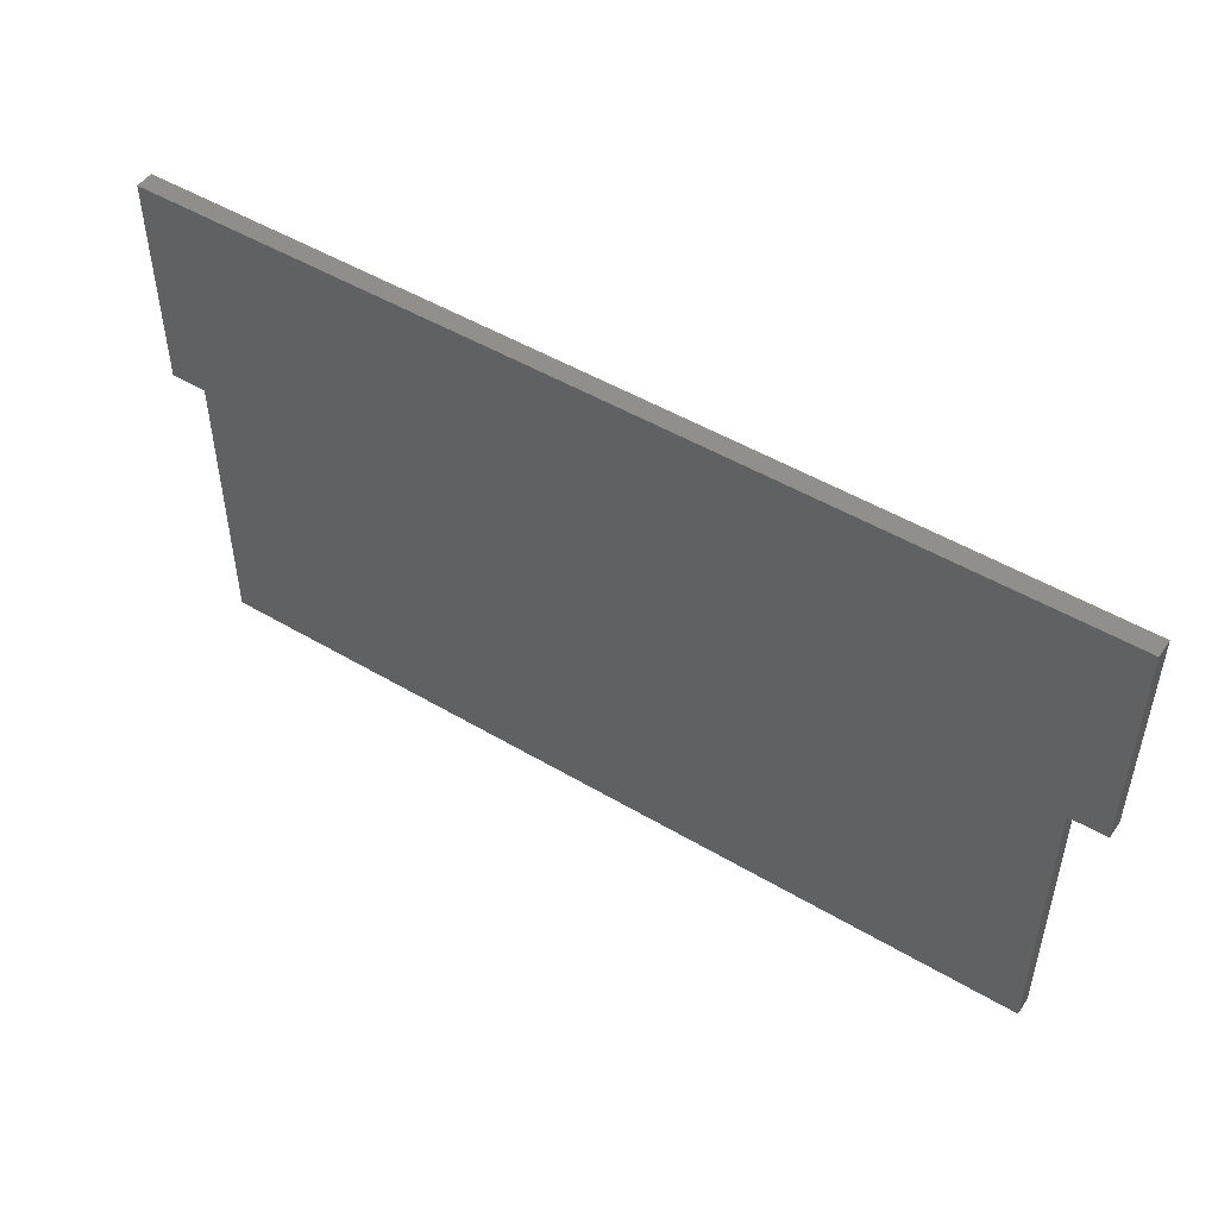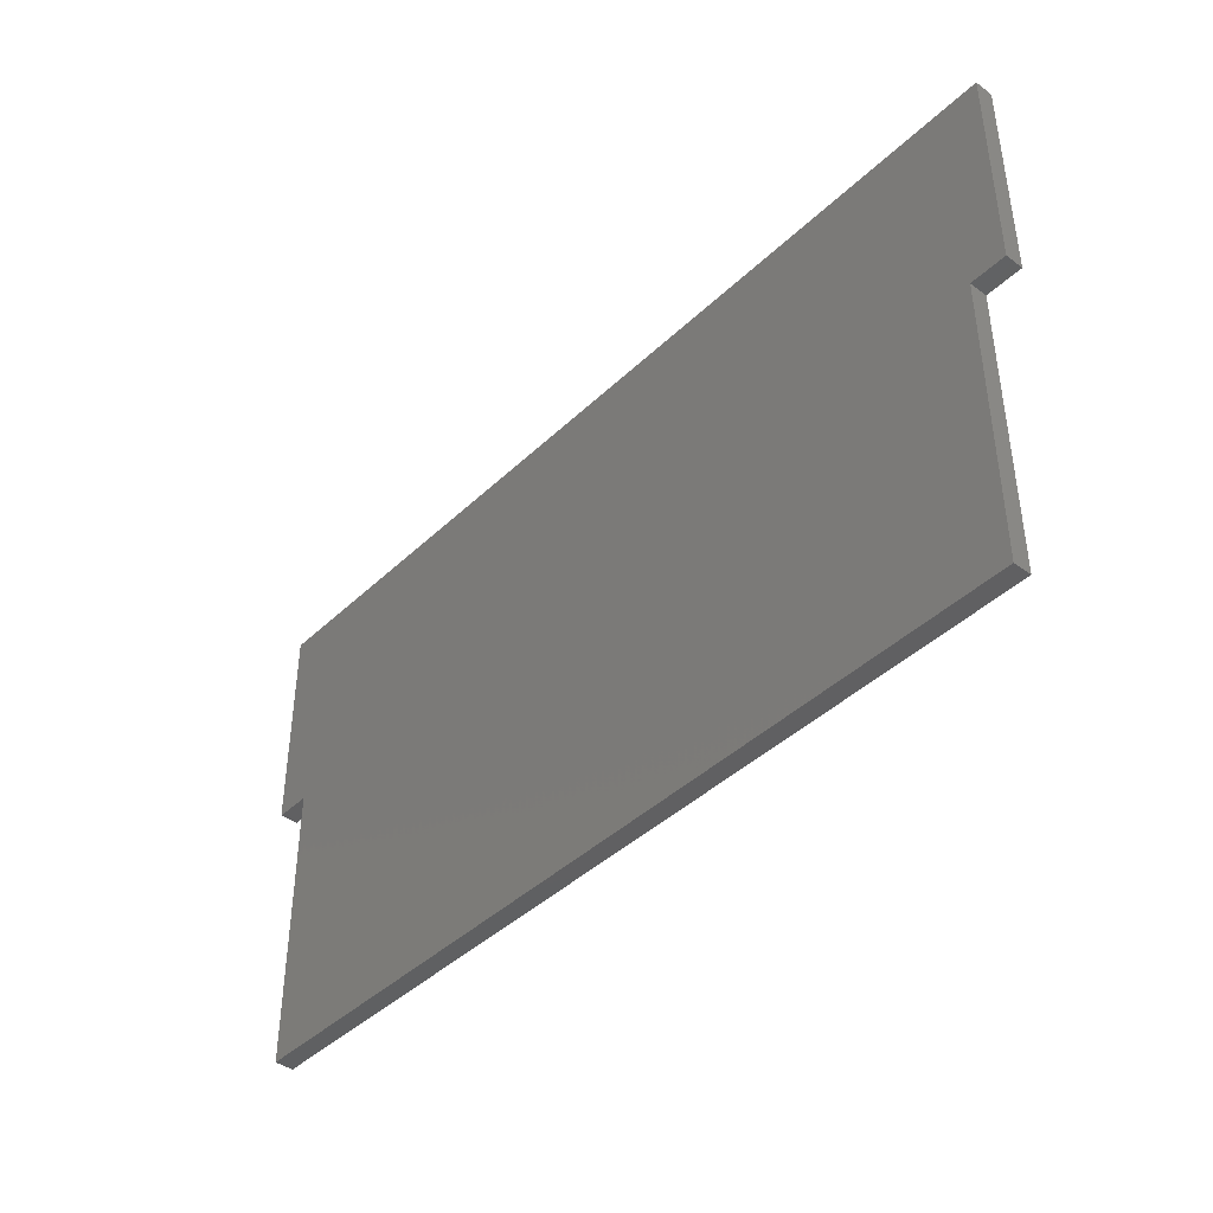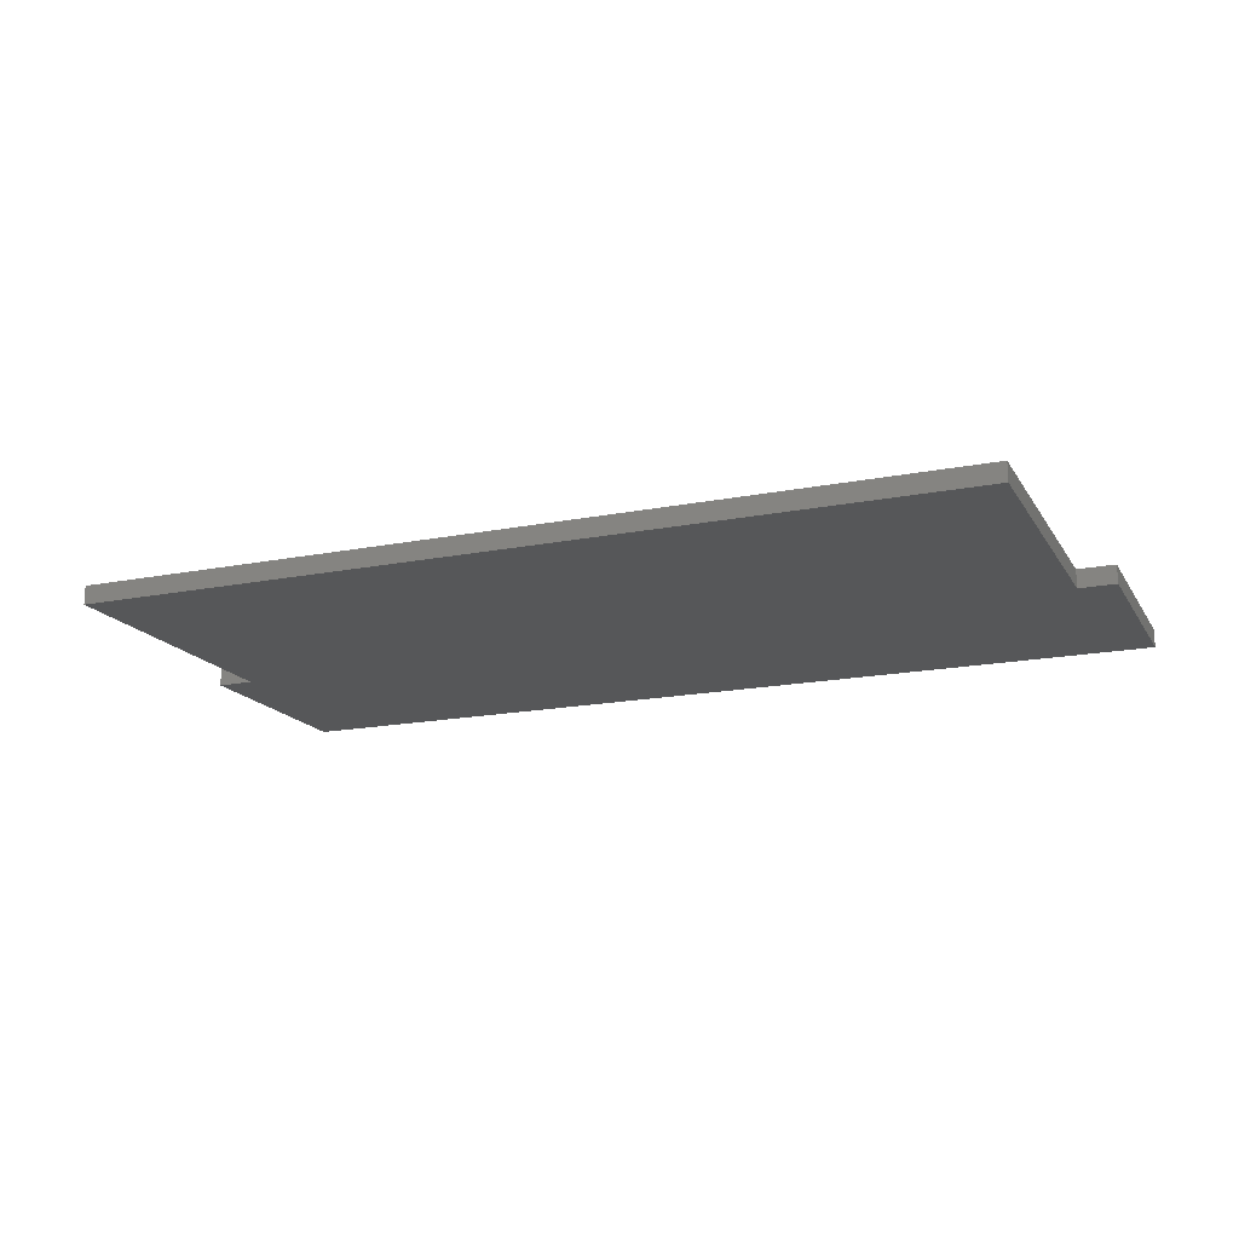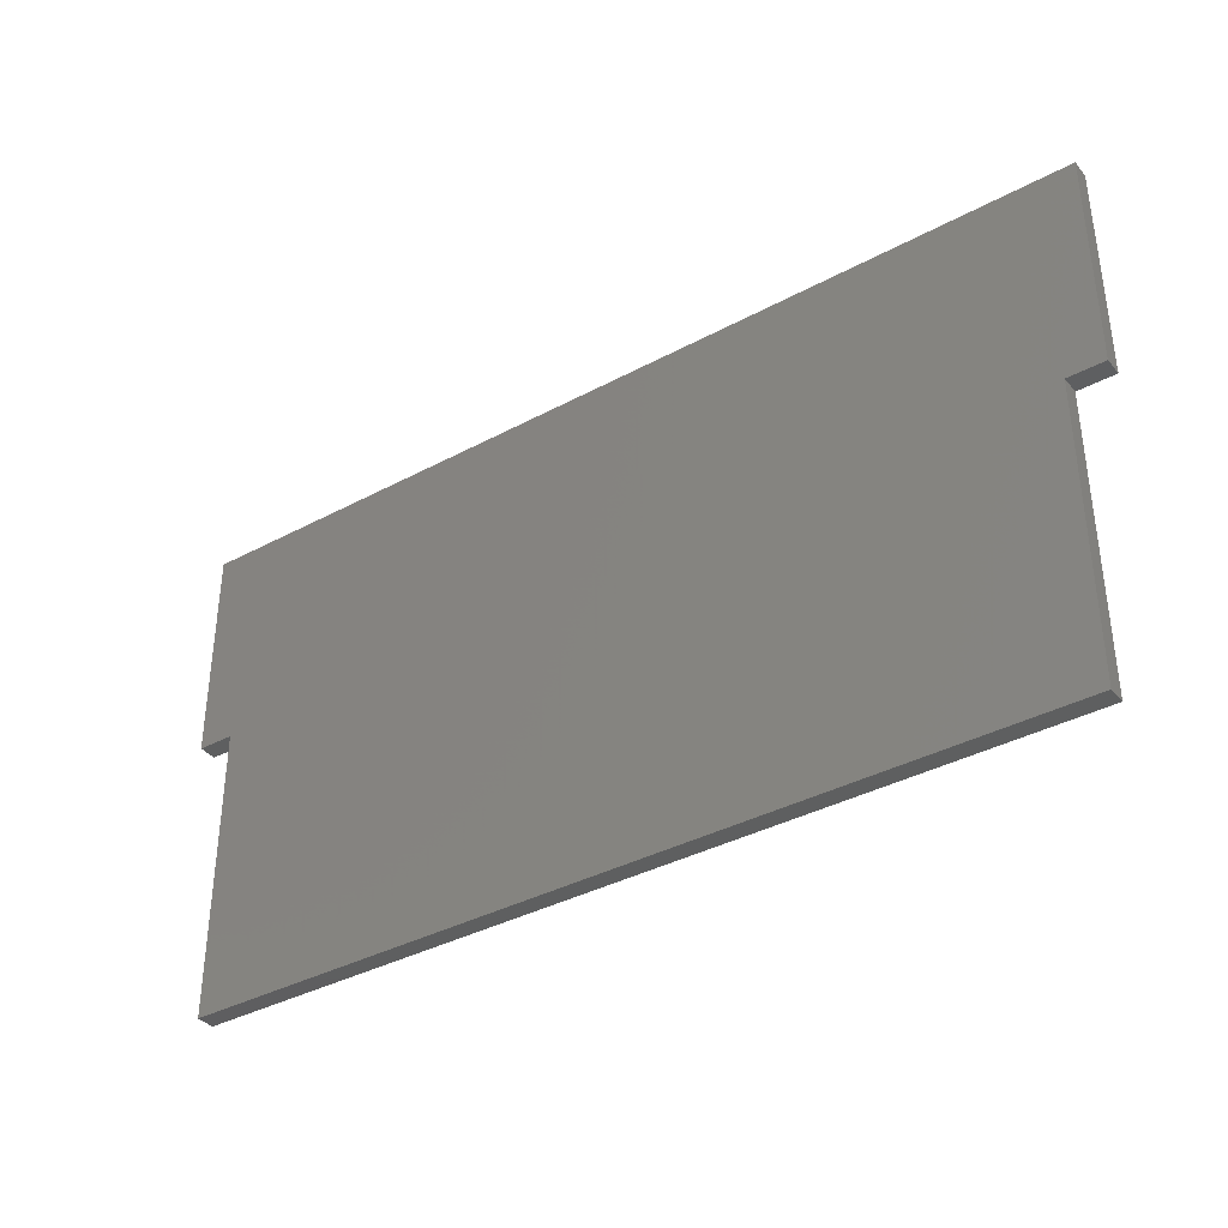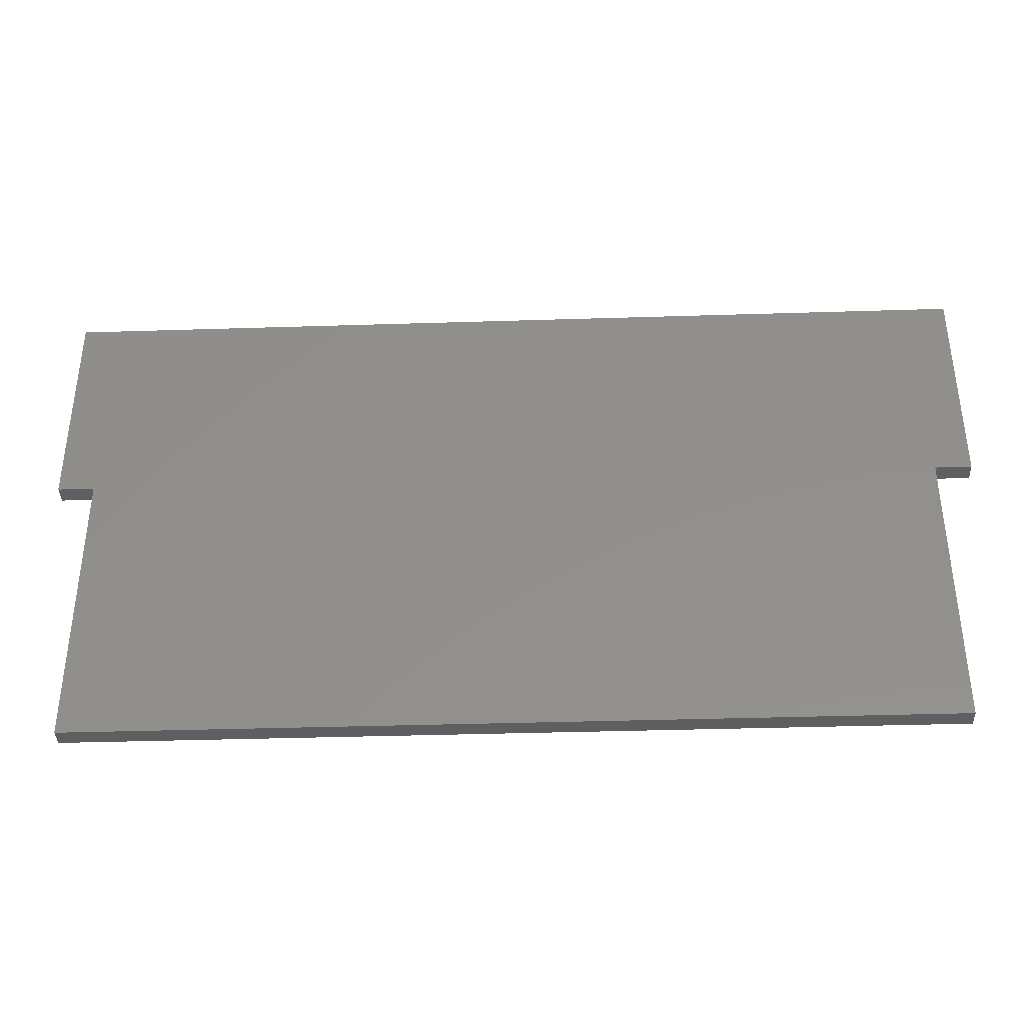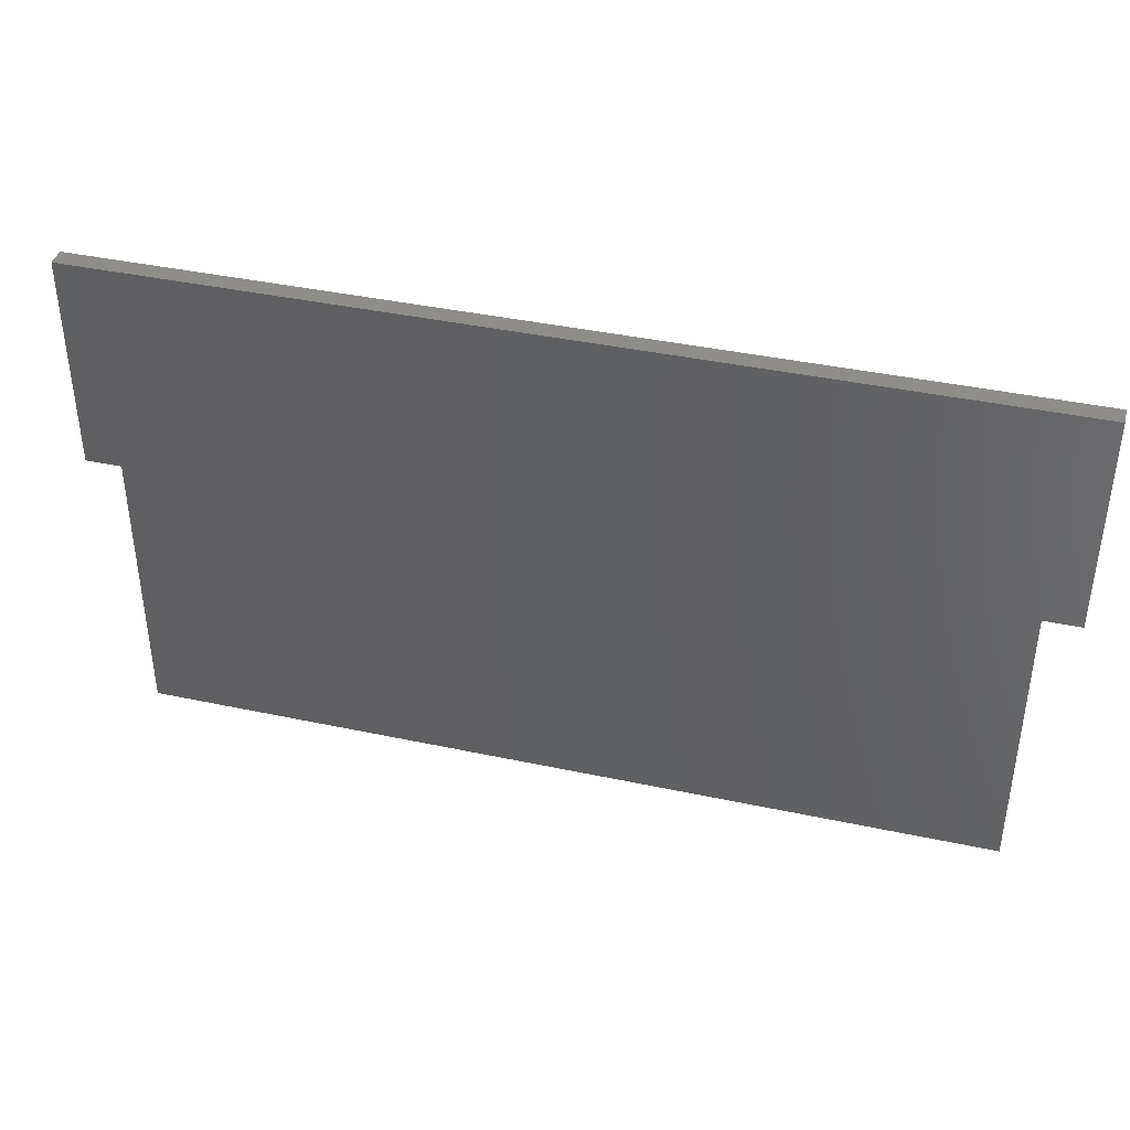
<metadata>
{"format":"stl","ext":"stl","renderer":"f3d","projection":"perspective","resolution":1024,"background":"white","views":[{"elev":49.5,"azim":33.2,"up":"+Y"},{"elev":-42.1,"azim":-131.5,"up":"+Y"},{"elev":-16.9,"azim":21.9,"up":"+Z"},{"elev":-36.9,"azim":-145.1,"up":"+Y"},{"elev":-37.8,"azim":2.3,"up":"+Y"},{"elev":40.0,"azim":14.8,"up":"+Y"}]}
</metadata>
<code>
# stl→obj: 16 verts, 28 faces
v -24.5 13 -2.887e-15
v -24.5 1 -2.22e-16
v -24.5 13 1
v -24.5 1 1
v 26.5 13 -2.887e-15
v 24.5 1 -2.22e-16
v 26.5 1 -2.22e-16
v -22.5 1 -2.22e-16
v 24.5 -15 3.331e-15
v -22.5 -15 3.331e-15
v 26.5 13 1
v -22.5 -15 1
v -22.5 1 1
v 24.5 1 1
v 24.5 -15 1
v 26.5 1 1
f 1 2 3
f 3 2 4
f 1 5 2
f 6 5 7
f 2 5 8
f 6 9 8
f 6 8 5
f 8 9 10
f 1 3 5
f 5 3 11
f 11 3 4
f 12 11 13
f 13 11 4
f 14 11 12
f 15 14 12
f 14 16 11
f 4 2 8
f 13 4 8
f 8 10 13
f 13 10 12
f 12 10 9
f 15 12 9
f 9 6 14
f 15 9 14
f 14 6 7
f 16 14 7
f 7 5 11
f 16 7 11

</code>
